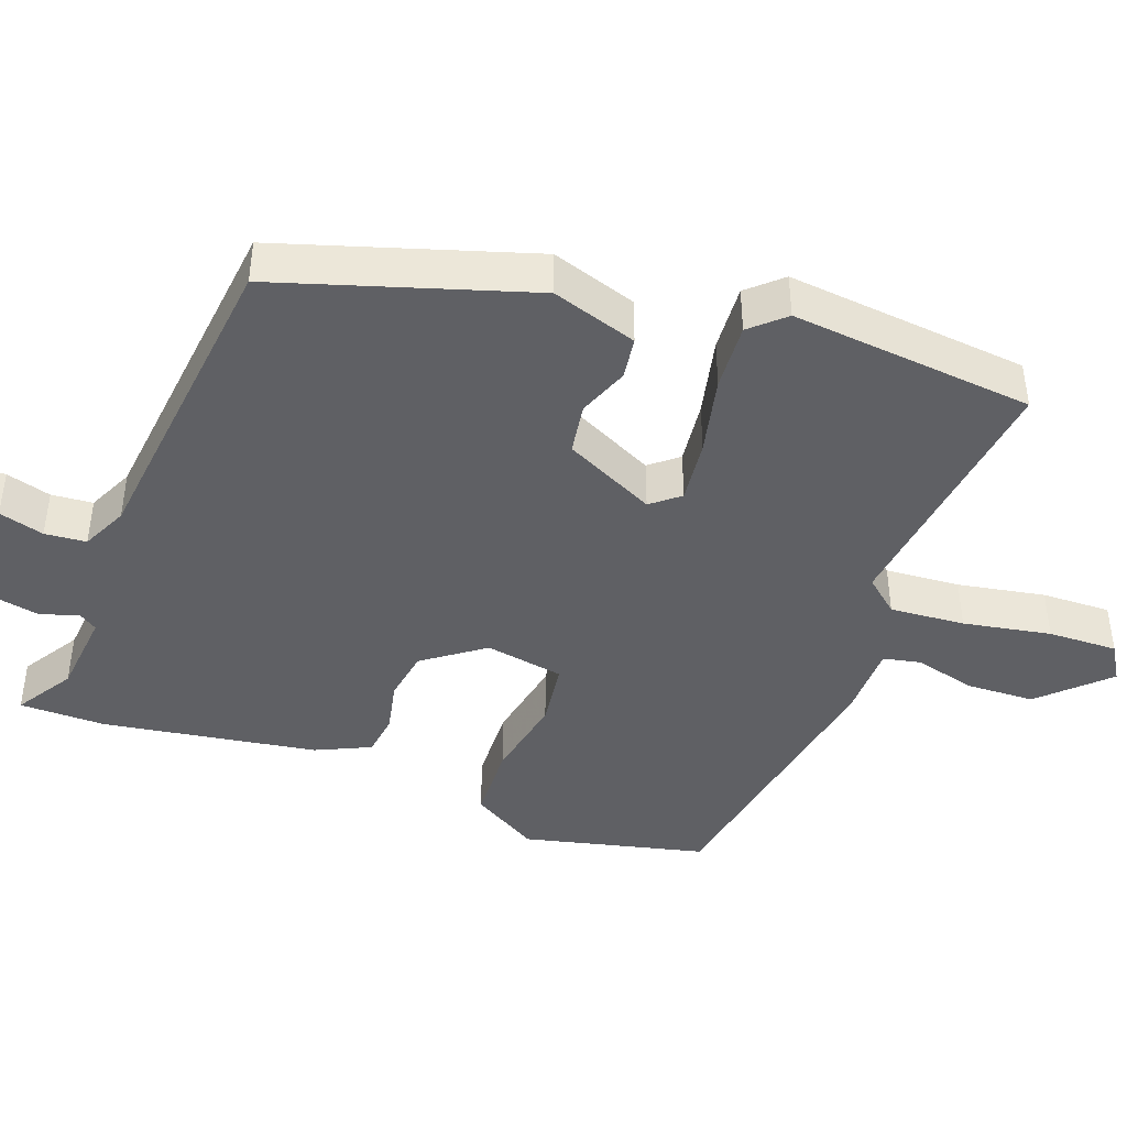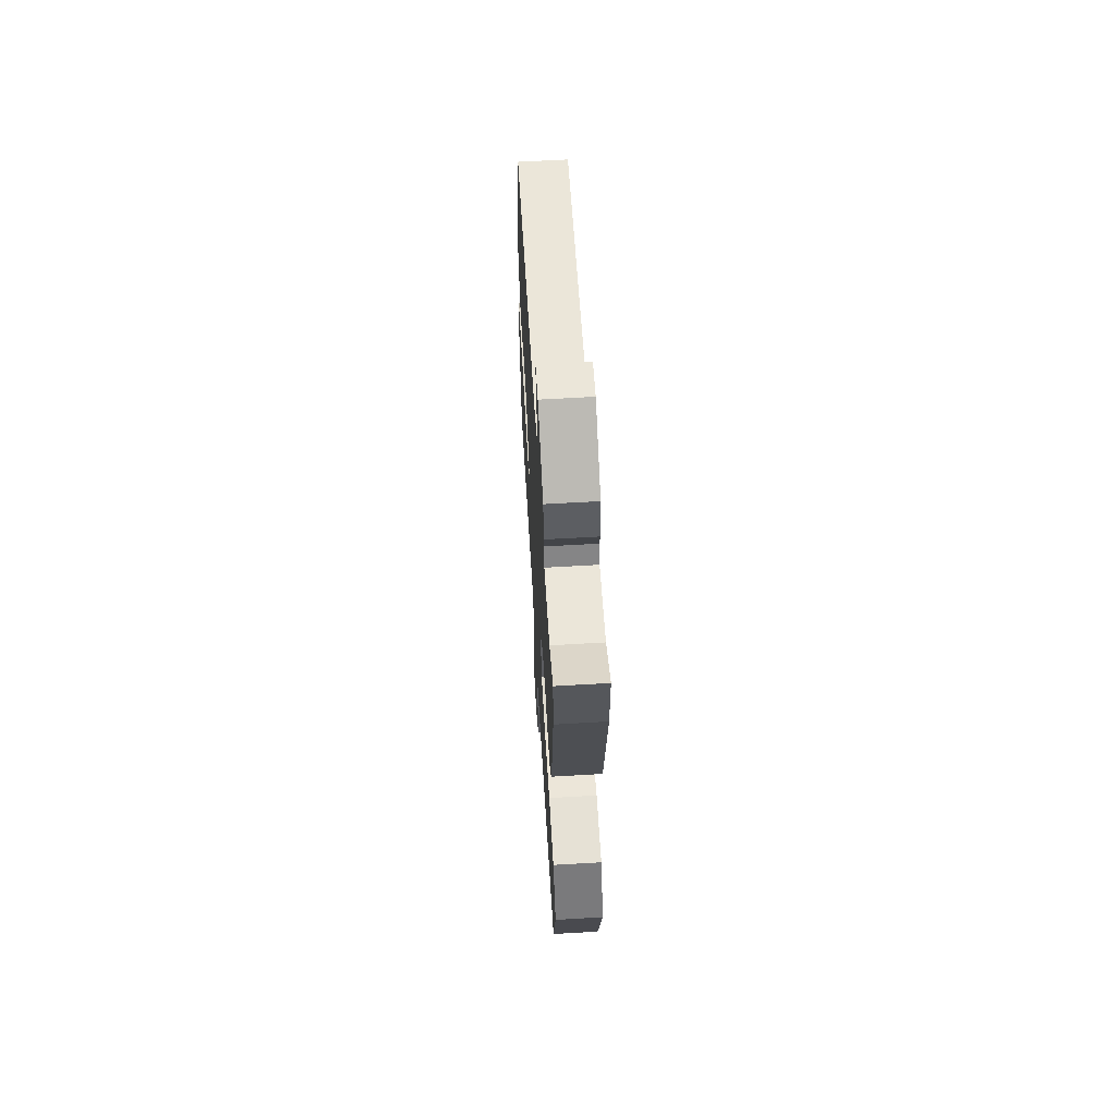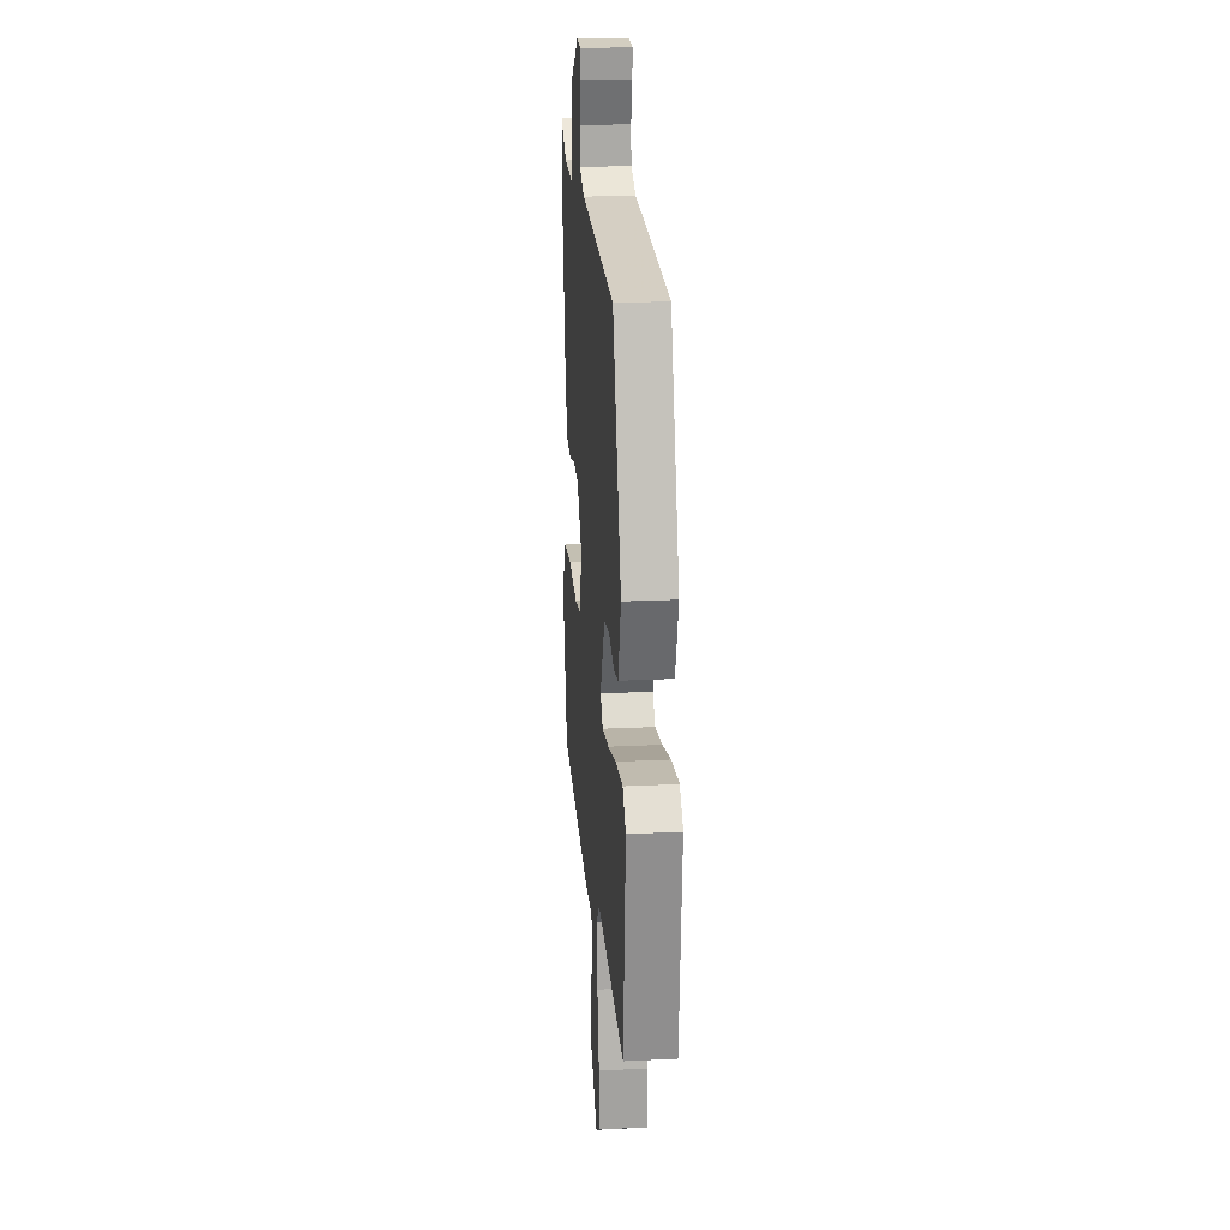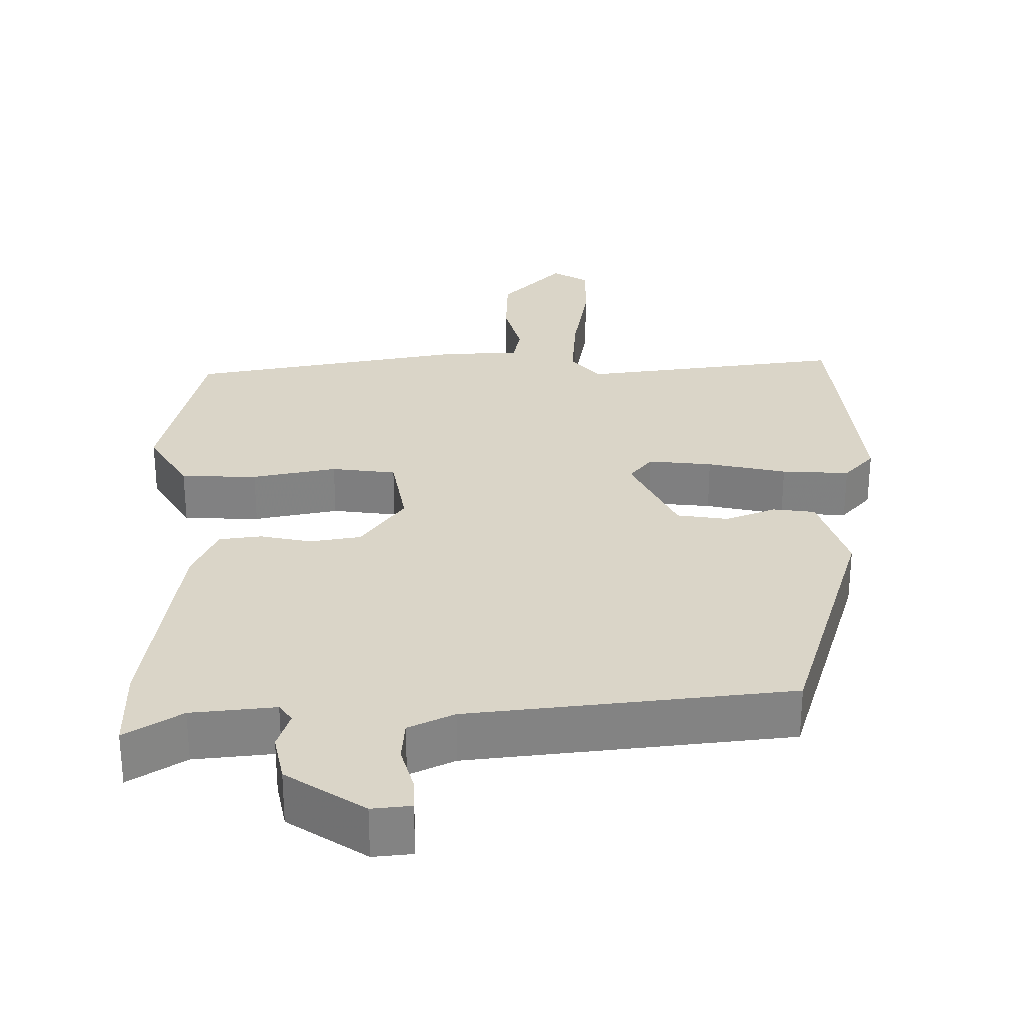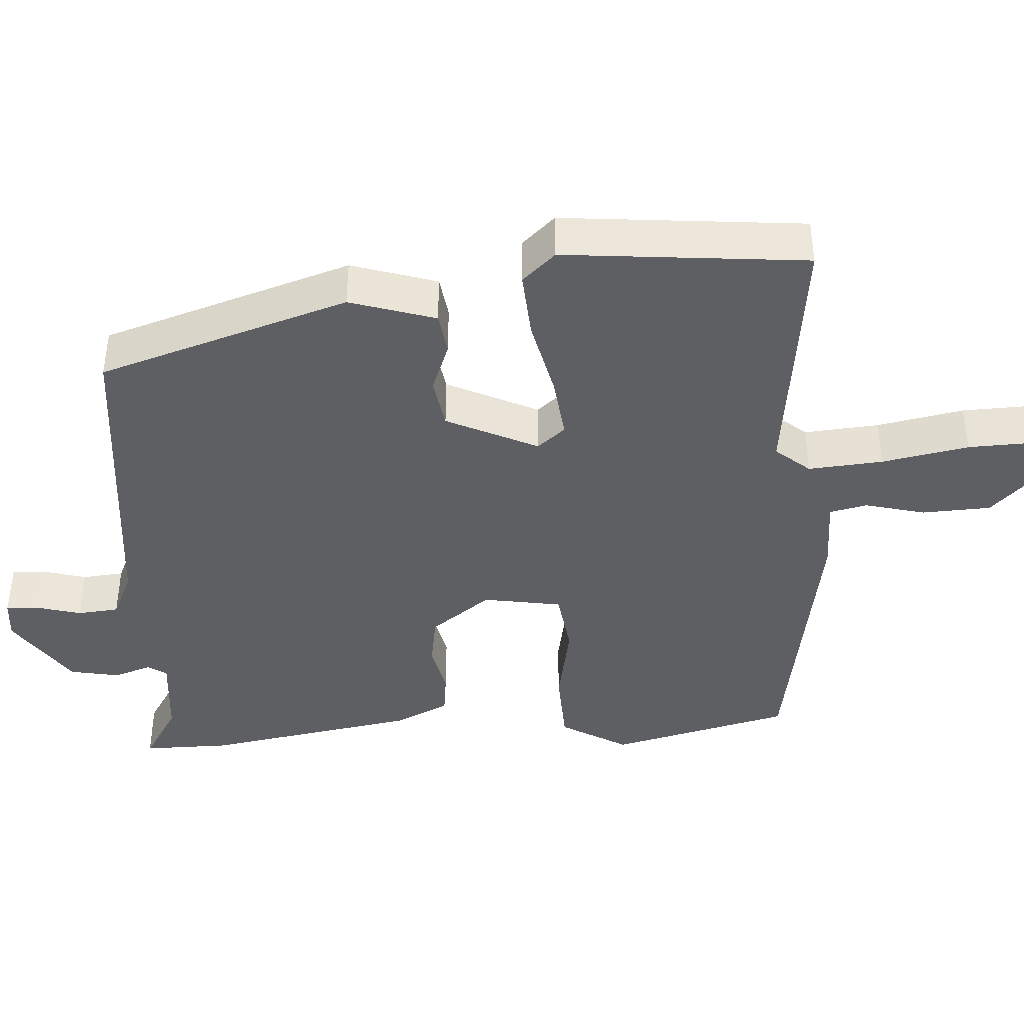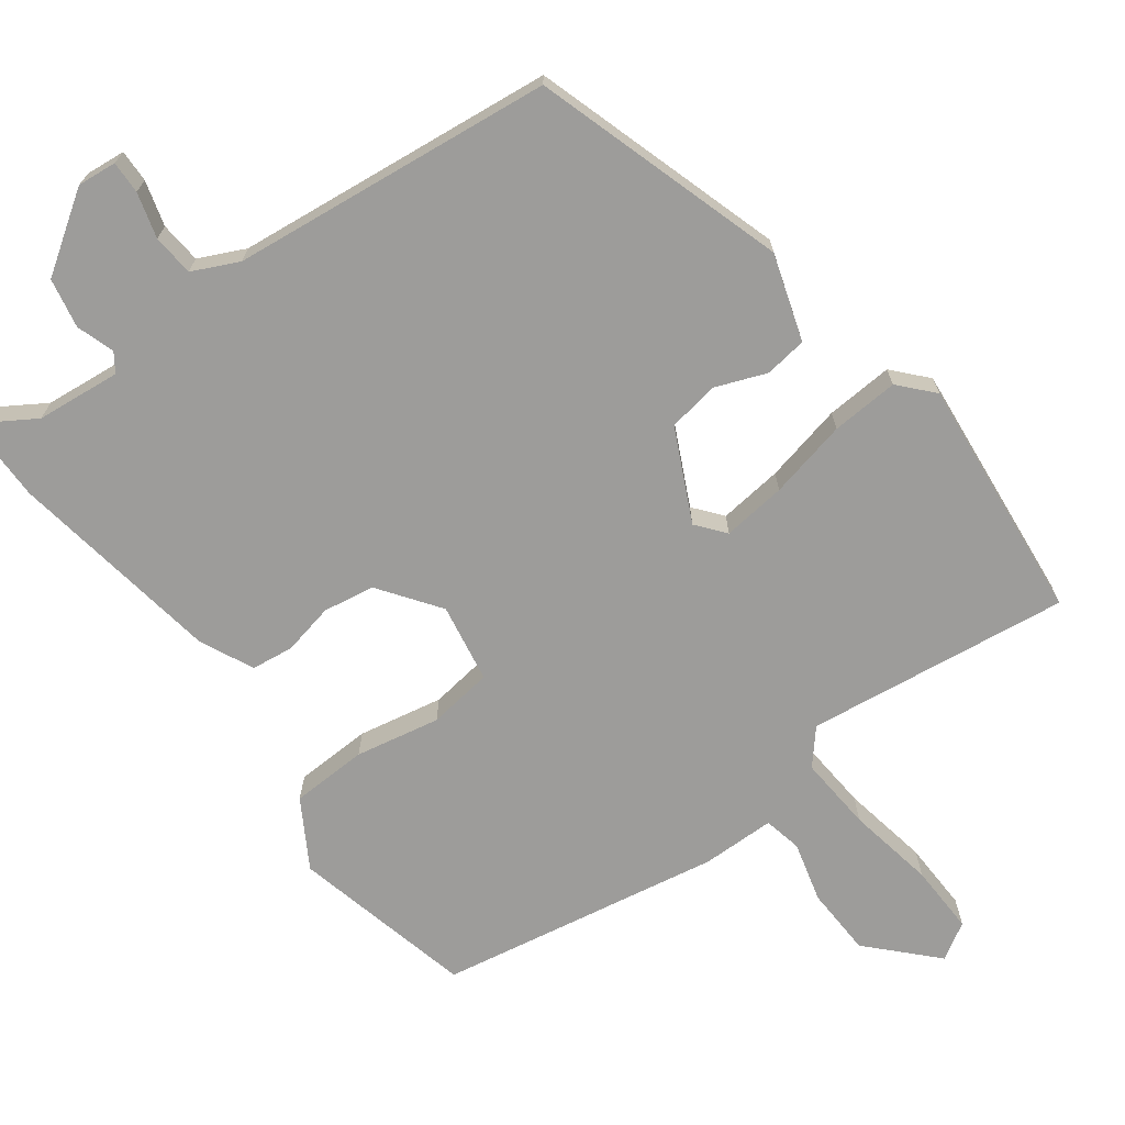
<metadata>
{"format":"obj","ext":"obj","renderer":"f3d","projection":"perspective","resolution":1024,"background":"white","views":[{"elev":-43.2,"azim":69.6,"up":"+Y"},{"elev":62.6,"azim":-93.4,"up":"+Z"},{"elev":19.8,"azim":84.8,"up":"+Z"},{"elev":29.4,"azim":-0.9,"up":"+Y"},{"elev":-41.5,"azim":93.8,"up":"+Y"},{"elev":-70.2,"azim":36.4,"up":"+Y"}]}
</metadata>
<code>
v -0.5 0.07 0.413
v -0.5 0.07 0.529
v -0.423 0.07 0.481
v -0.309 0.07 0.47
v -0.292 0.07 0.495
v -0.309 0.07 0.546
v -0.296 0.07 0.613
v -0.191 0.07 0.684
v -0.138 0.07 0.679
v -0.139 0.07 0.635
v -0.156 0.07 0.574
v -0.151 0.07 0.518
v -0.089 0.07 0.489
v 0.345 0.07 0.443
v 0.452 0.07 0.104
v 0.415 0.07 -0.012
v 0.358 0.07 -0.02
v 0.29 0.07 0.006
v 0.221 0.07 -0.005
v 0.162 0.07 -0.128
v 0.193 0.07 -0.166
v 0.279 0.07 -0.156
v 0.385 0.07 -0.132
v 0.476 0.07 -0.126
v 0.517 0.07 -0.171
v 0.485 0.07 -0.5
v 0.13 0.07 -0.456
v 0.091 0.07 -0.502
v 0.099 0.07 -0.603
v 0.121 0.07 -0.721
v 0.124 0.07 -0.815
v 0.075 0.07 -0.845
v -0.008 0.07 -0.759
v -0.012 0.07 -0.666
v 0.009 0.07 -0.585
v -0.002 0.07 -0.534
v -0.101 0.07 -0.533
v -0.481 0.07 -0.466
v -0.54 0.07 -0.222
v -0.487 0.07 -0.132
v -0.384 0.07 -0.128
v -0.27 0.07 -0.15
v -0.183 0.07 -0.138
v -0.165 0.07 -0.032
v -0.224 0.07 0.049
v -0.293 0.07 0.06
v -0.362 0.07 0.045
v -0.419 0.07 0.052
v -0.453 0.07 0.125
v -0.5 0 0.413
v -0.5 0 0.529
v -0.423 0 0.481
v -0.309 0 0.47
v -0.292 0 0.495
v -0.309 0 0.546
v -0.296 0 0.613
v -0.191 0 0.684
v -0.138 0 0.679
v -0.139 0 0.635
v -0.156 0 0.574
v -0.151 0 0.518
v -0.089 0 0.489
v 0.345 0 0.443
v 0.452 0 0.104
v 0.415 0 -0.012
v 0.358 0 -0.02
v 0.29 0 0.006
v 0.221 0 -0.005
v 0.162 0 -0.128
v 0.193 0 -0.166
v 0.279 0 -0.156
v 0.385 0 -0.132
v 0.476 0 -0.126
v 0.517 0 -0.171
v 0.485 0 -0.5
v 0.13 0 -0.456
v 0.091 0 -0.502
v 0.099 0 -0.603
v 0.121 0 -0.721
v 0.124 0 -0.815
v 0.075 0 -0.845
v -0.008 0 -0.759
v -0.012 0 -0.666
v 0.009 0 -0.585
v -0.002 0 -0.534
v -0.101 0 -0.533
v -0.481 0 -0.466
v -0.54 0 -0.222
v -0.487 0 -0.132
v -0.384 0 -0.128
v -0.27 0 -0.15
v -0.183 0 -0.138
v -0.165 0 -0.032
v -0.224 0 0.049
v -0.293 0 0.06
v -0.362 0 0.045
v -0.419 0 0.052
v -0.453 0 0.125
f 1 2 3
f 49 1 3
f 48 49 3
f 47 48 3
f 46 47 3
f 45 46 3 4
f 44 45 4 5
f 40 41 42
f 39 40 42
f 38 39 42
f 37 38 42
f 36 37 42
f 36 42 43
f 33 34 35
f 32 33 35
f 31 32 35
f 30 31 35
f 29 30 35
f 28 29 35 36
f 36 43 44
f 28 36 44
f 27 28 44
f 25 26 27
f 24 25 27
f 23 24 27
f 22 23 27
f 16 17 18
f 15 16 18
f 14 15 18
f 13 14 18
f 12 13 18 19
f 9 10 11
f 8 9 11
f 7 8 11
f 6 7 11
f 5 6 11
f 5 11 12
f 12 19 20
f 5 12 20
f 44 5 20
f 21 22 27
f 20 21 27 44
f 52 51 50
f 52 50 98
f 52 98 97
f 52 97 96
f 52 96 95
f 53 52 95 94
f 54 53 94 93
f 91 90 89
f 91 89 88
f 91 88 87
f 91 87 86
f 91 86 85
f 92 91 85
f 84 83 82
f 84 82 81
f 84 81 80
f 84 80 79
f 84 79 78
f 85 84 78 77
f 93 92 85
f 93 85 77
f 93 77 76
f 76 75 74
f 76 74 73
f 76 73 72
f 76 72 71
f 67 66 65
f 67 65 64
f 67 64 63
f 67 63 62
f 68 67 62 61
f 60 59 58
f 60 58 57
f 60 57 56
f 60 56 55
f 60 55 54
f 61 60 54
f 69 68 61
f 69 61 54
f 69 54 93
f 76 71 70
f 93 76 70 69
f 1 50 51 2
f 2 51 52 3
f 3 52 53 4
f 4 53 54 5
f 5 54 55 6
f 6 55 56 7
f 7 56 57 8
f 8 57 58 9
f 9 58 59 10
f 10 59 60 11
f 11 60 61 12
f 12 61 62 13
f 13 62 63 14
f 14 63 64 15
f 15 64 65 16
f 16 65 66 17
f 17 66 67 18
f 18 67 68 19
f 19 68 69 20
f 20 69 70 21
f 21 70 71 22
f 22 71 72 23
f 23 72 73 24
f 24 73 74 25
f 25 74 75 26
f 26 75 76 27
f 27 76 77 28
f 28 77 78 29
f 29 78 79 30
f 30 79 80 31
f 31 80 81 32
f 32 81 82 33
f 33 82 83 34
f 34 83 84 35
f 35 84 85 36
f 36 85 86 37
f 37 86 87 38
f 38 87 88 39
f 39 88 89 40
f 40 89 90 41
f 41 90 91 42
f 42 91 92 43
f 43 92 93 44
f 44 93 94 45
f 45 94 95 46
f 46 95 96 47
f 47 96 97 48
f 48 97 98 49
f 49 98 50 1

</code>
